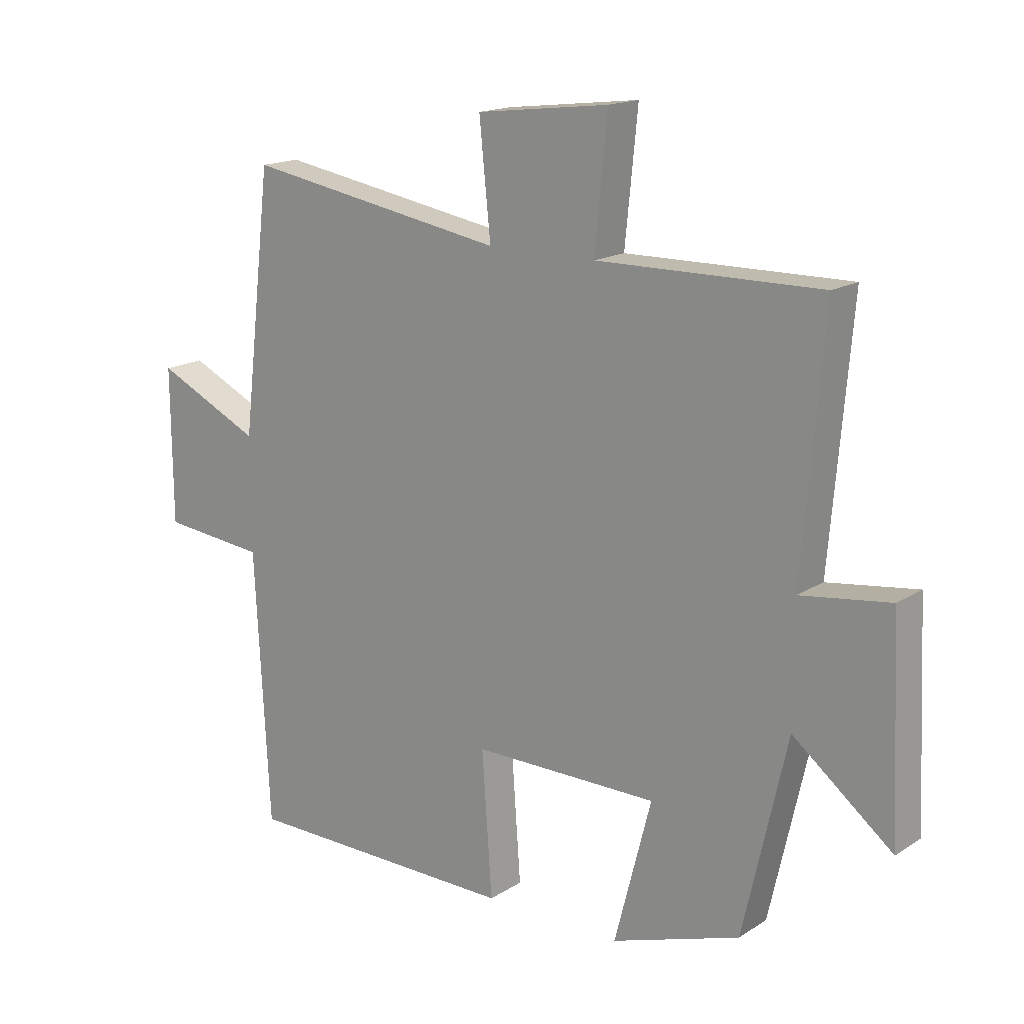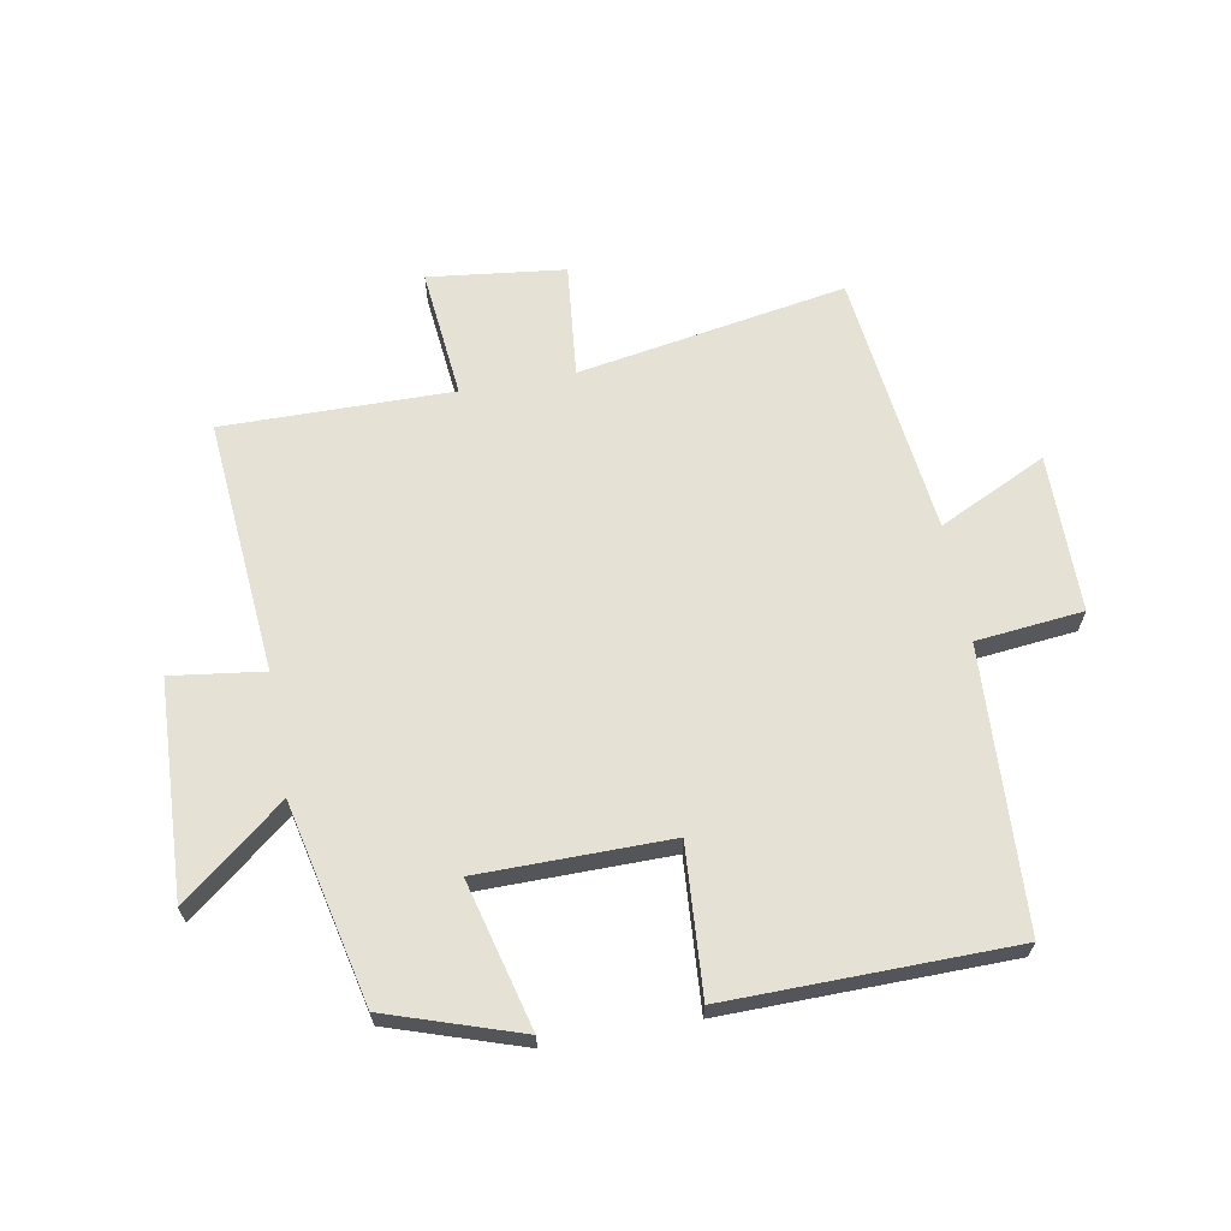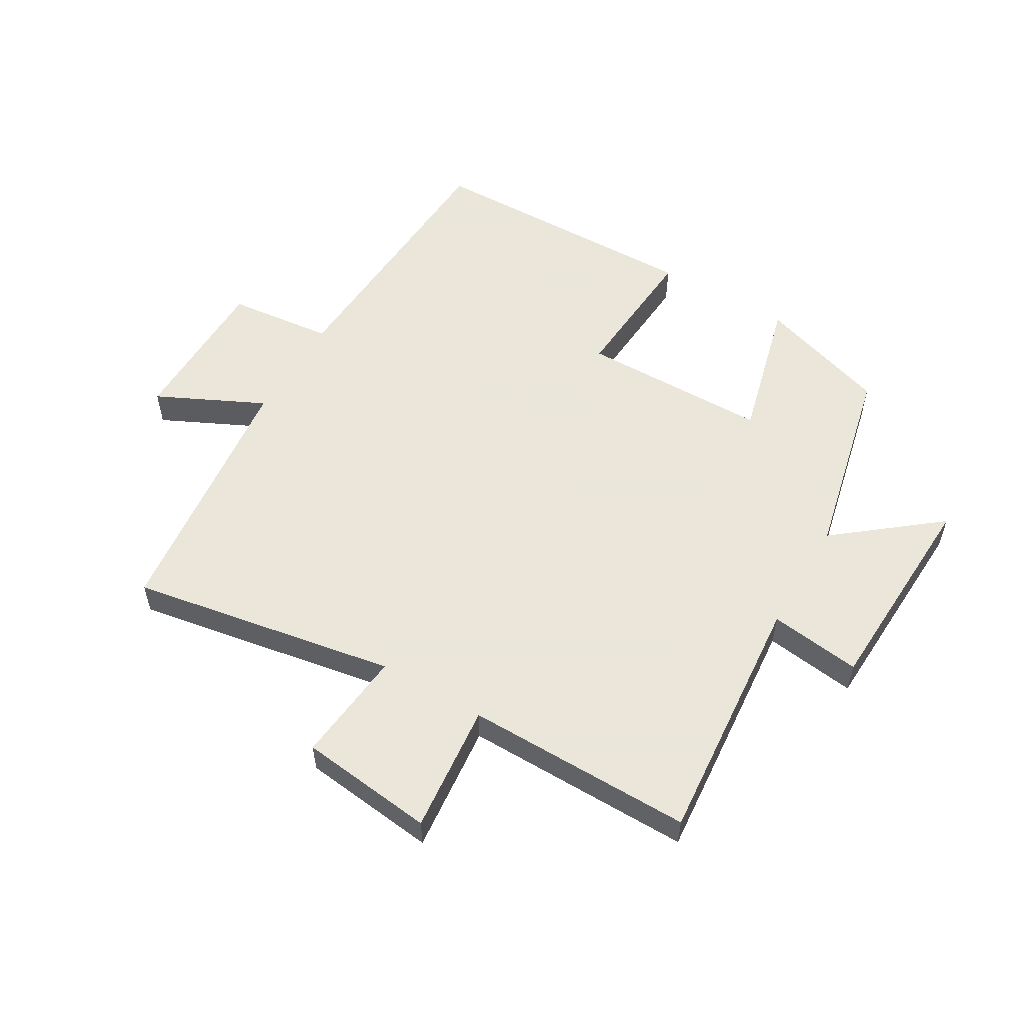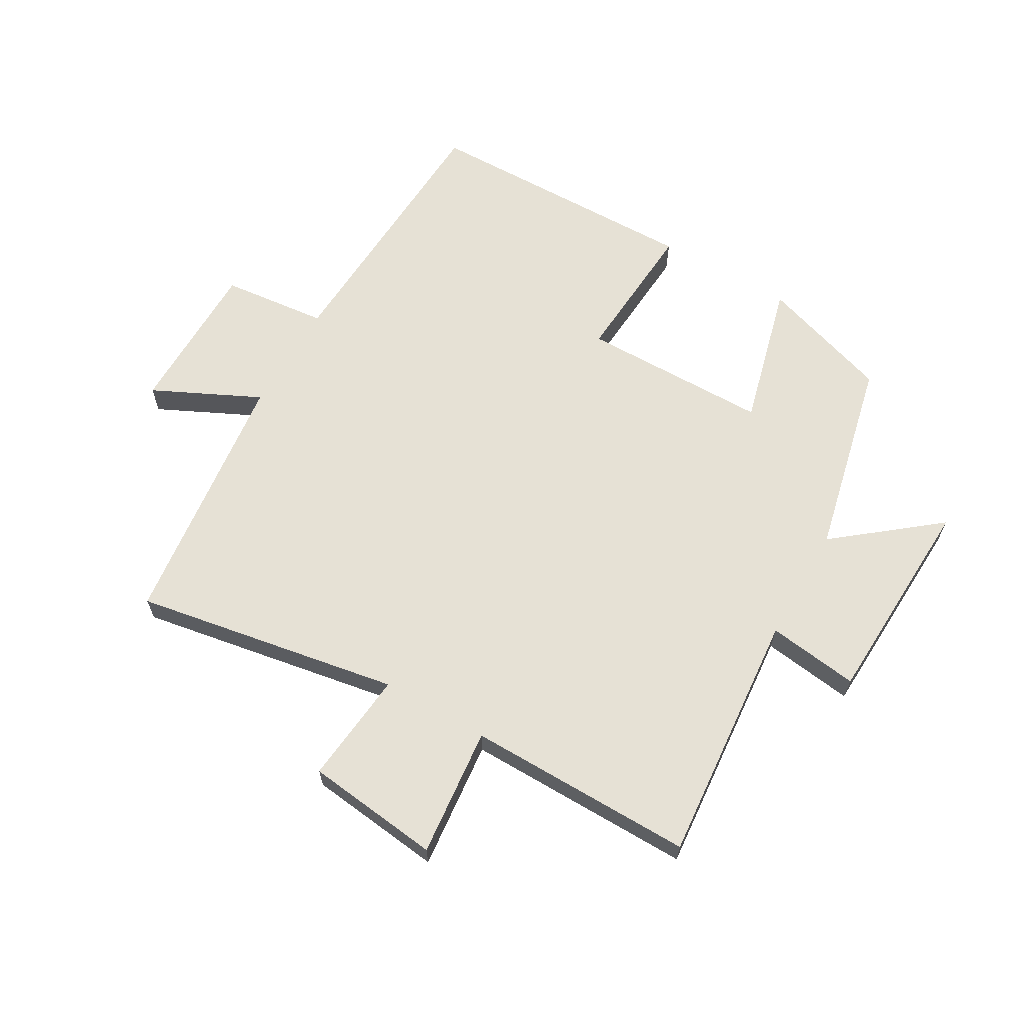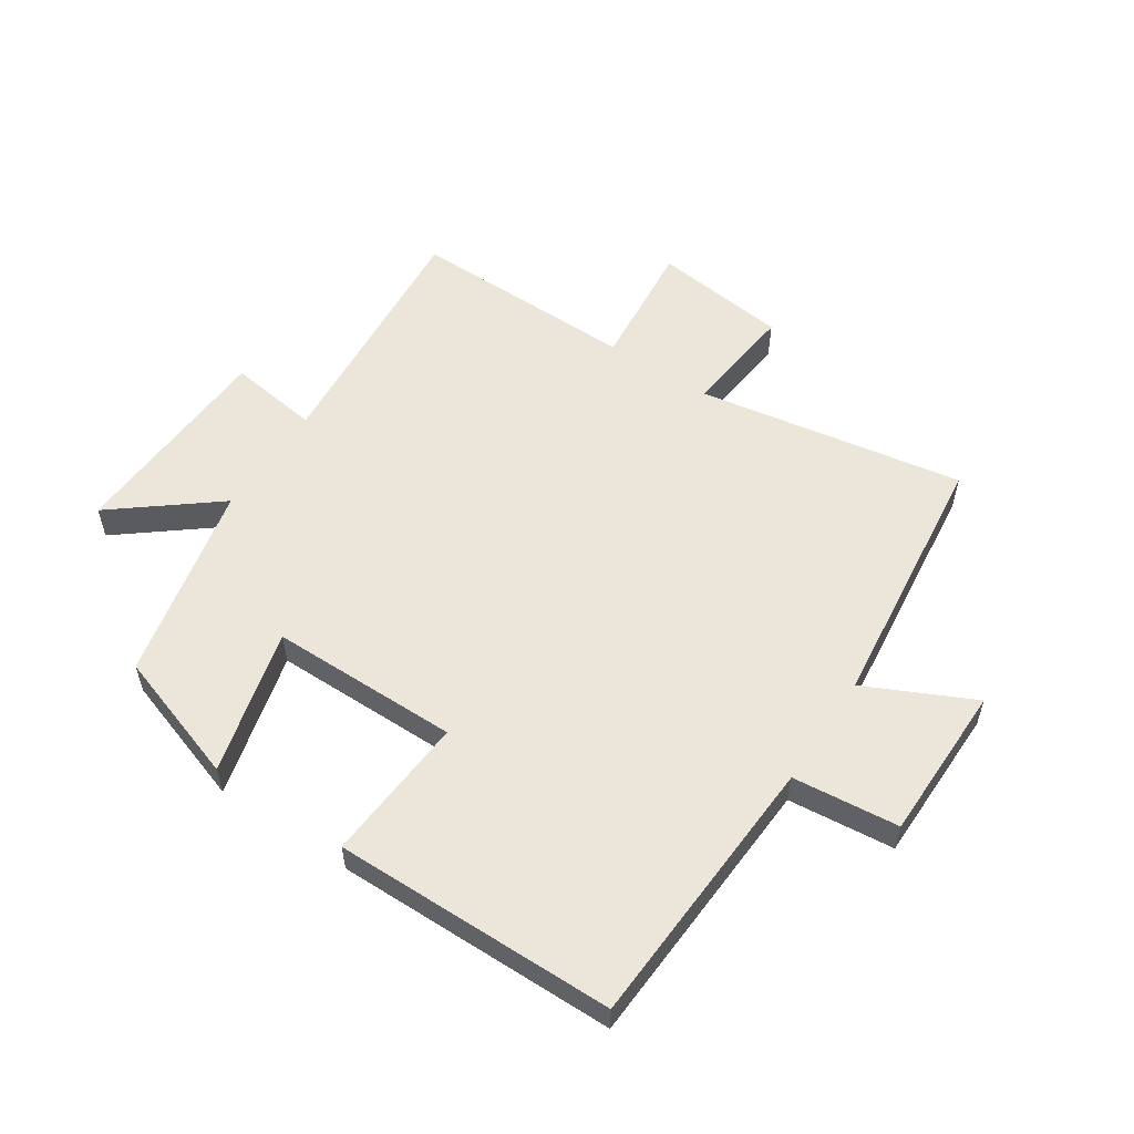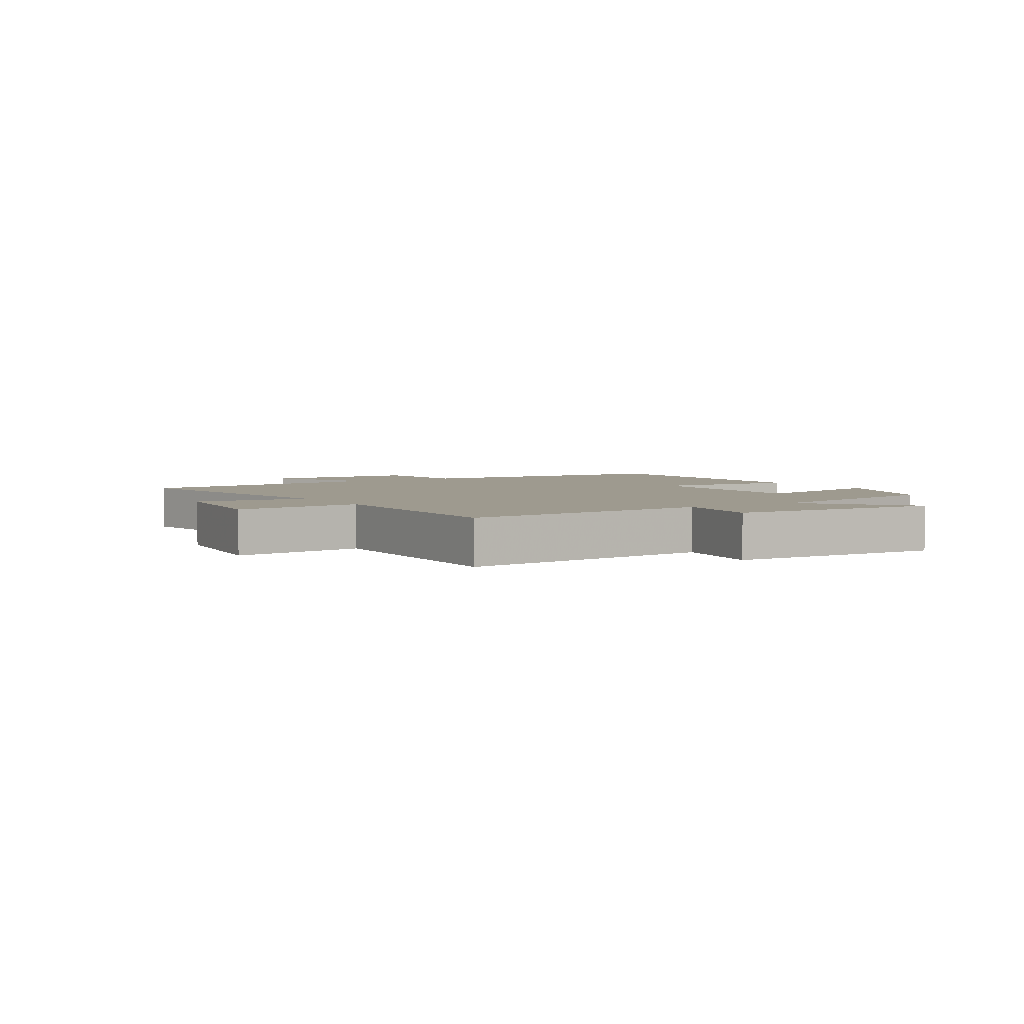
<metadata>
{"format":"obj","ext":"obj","renderer":"f3d","projection":"perspective","resolution":1024,"background":"white","views":[{"elev":16.4,"azim":38.2,"up":"+Z"},{"elev":64.9,"azim":169.7,"up":"+Y"},{"elev":55.0,"azim":30.4,"up":"+Y"},{"elev":64.1,"azim":29.9,"up":"+Y"},{"elev":55.9,"azim":-146.4,"up":"+Y"},{"elev":3.7,"azim":58.2,"up":"+Y"}]}
</metadata>
<code>
v -0.476 0.07 -0.494
v -0.5 0.07 -0.043
v -0.673 0.07 -0.025
v -0.675 0.07 0.231
v -0.5 0.07 0.147
v -0.45 0.07 0.575
v -0.016 0.07 0.5
v -0.035 0.07 0.685
v 0.185 0.07 0.711
v 0.164 0.07 0.5
v 0.535 0.07 0.504
v 0.5 0.07 0.091
v 0.649 0.07 0.111
v 0.665 0.07 -0.237
v 0.5 0.07 -0.105
v 0.427 0.07 -0.429
v 0.213 0.07 -0.5
v 0.274 0.07 -0.263
v -0.034 0.07 -0.261
v -0.017 0.07 -0.5
v -0.476 0 -0.494
v -0.5 0 -0.043
v -0.673 0 -0.025
v -0.675 0 0.231
v -0.5 0 0.147
v -0.45 0 0.575
v -0.016 0 0.5
v -0.035 0 0.685
v 0.185 0 0.711
v 0.164 0 0.5
v 0.535 0 0.504
v 0.5 0 0.091
v 0.649 0 0.111
v 0.665 0 -0.237
v 0.5 0 -0.105
v 0.427 0 -0.429
v 0.213 0 -0.5
v 0.274 0 -0.263
v -0.034 0 -0.261
v -0.017 0 -0.5
f 19 20 1 2
f 18 19 2
f 15 16 17 18
f 15 18 2
f 12 13 14 15
f 12 15 2 3
f 10 11 12 3
f 7 8 9 10
f 7 10 3
f 5 6 7
f 5 7 3
f 3 4 5
f 22 21 40 39
f 22 39 38
f 38 37 36 35
f 22 38 35
f 35 34 33 32
f 23 22 35 32
f 23 32 31 30
f 30 29 28 27
f 23 30 27
f 27 26 25
f 23 27 25
f 25 24 23
f 1 21 22 2
f 2 22 23 3
f 3 23 24 4
f 4 24 25 5
f 5 25 26 6
f 6 26 27 7
f 7 27 28 8
f 8 28 29 9
f 9 29 30 10
f 10 30 31 11
f 11 31 32 12
f 12 32 33 13
f 13 33 34 14
f 14 34 35 15
f 15 35 36 16
f 16 36 37 17
f 17 37 38 18
f 18 38 39 19
f 19 39 40 20
f 20 40 21 1

</code>
